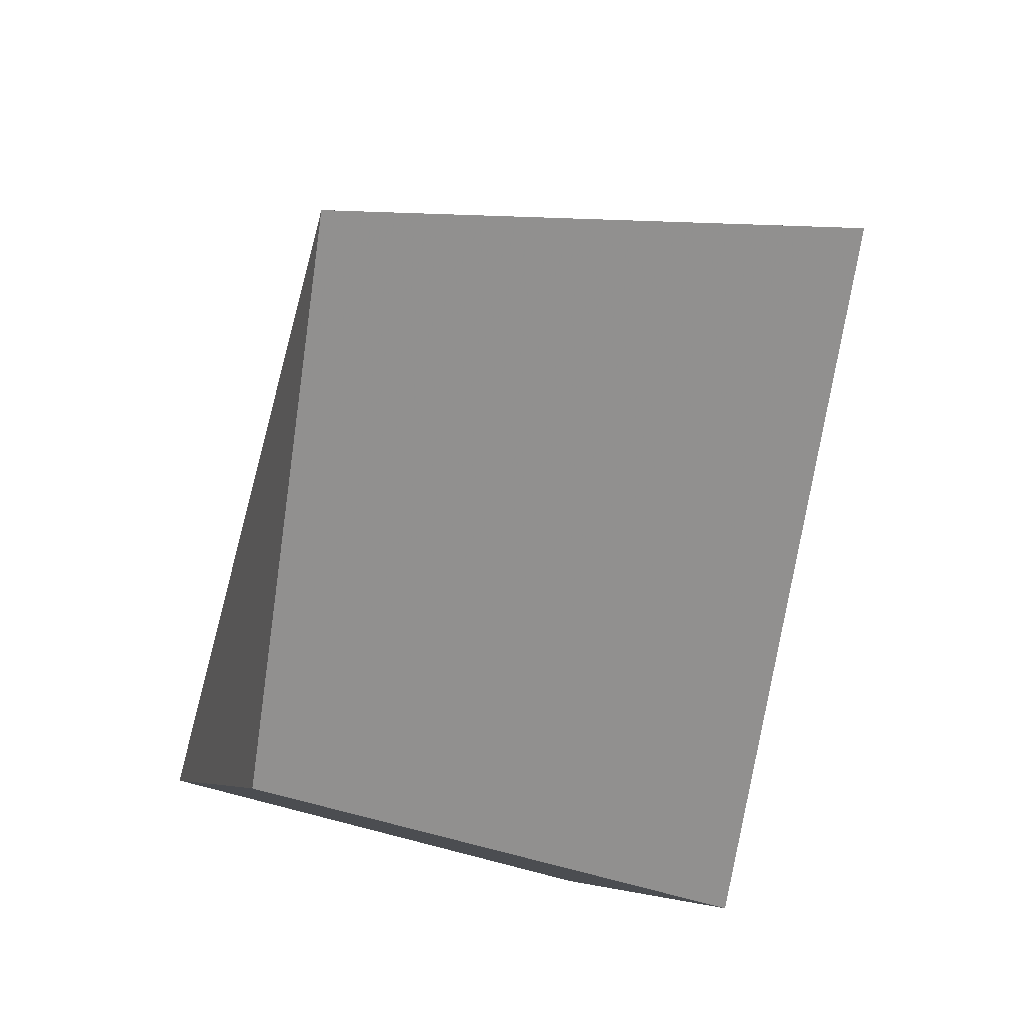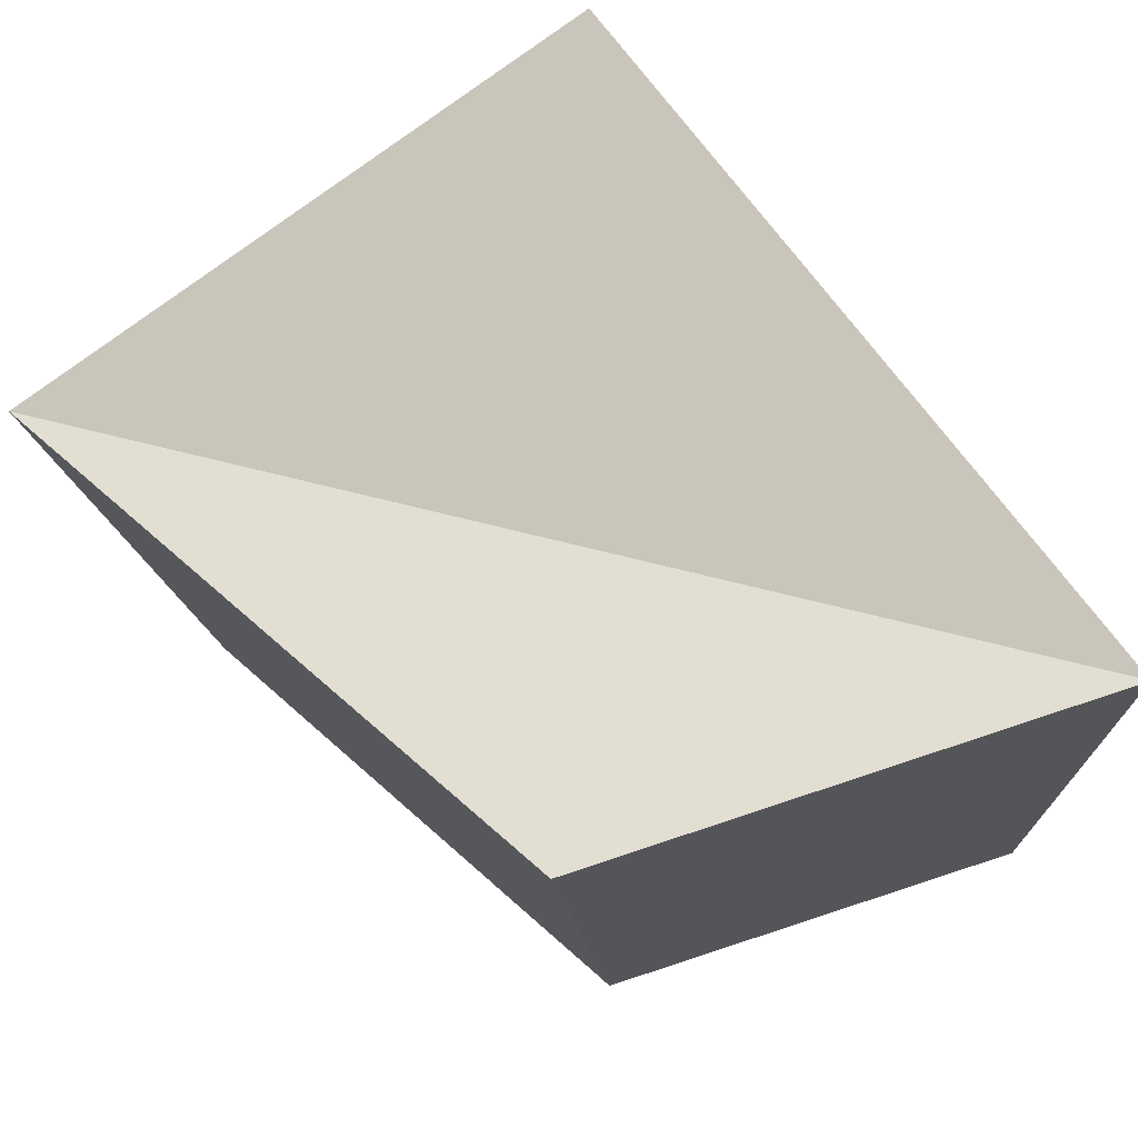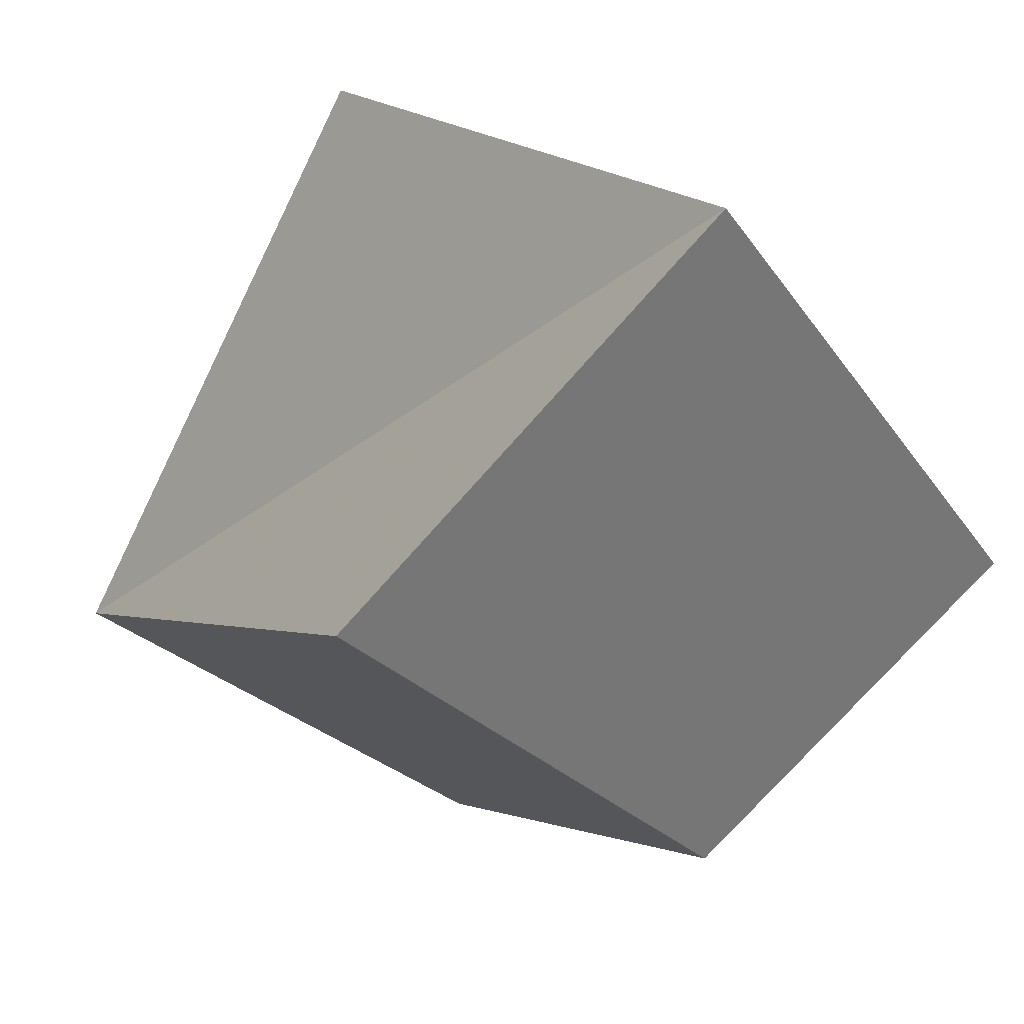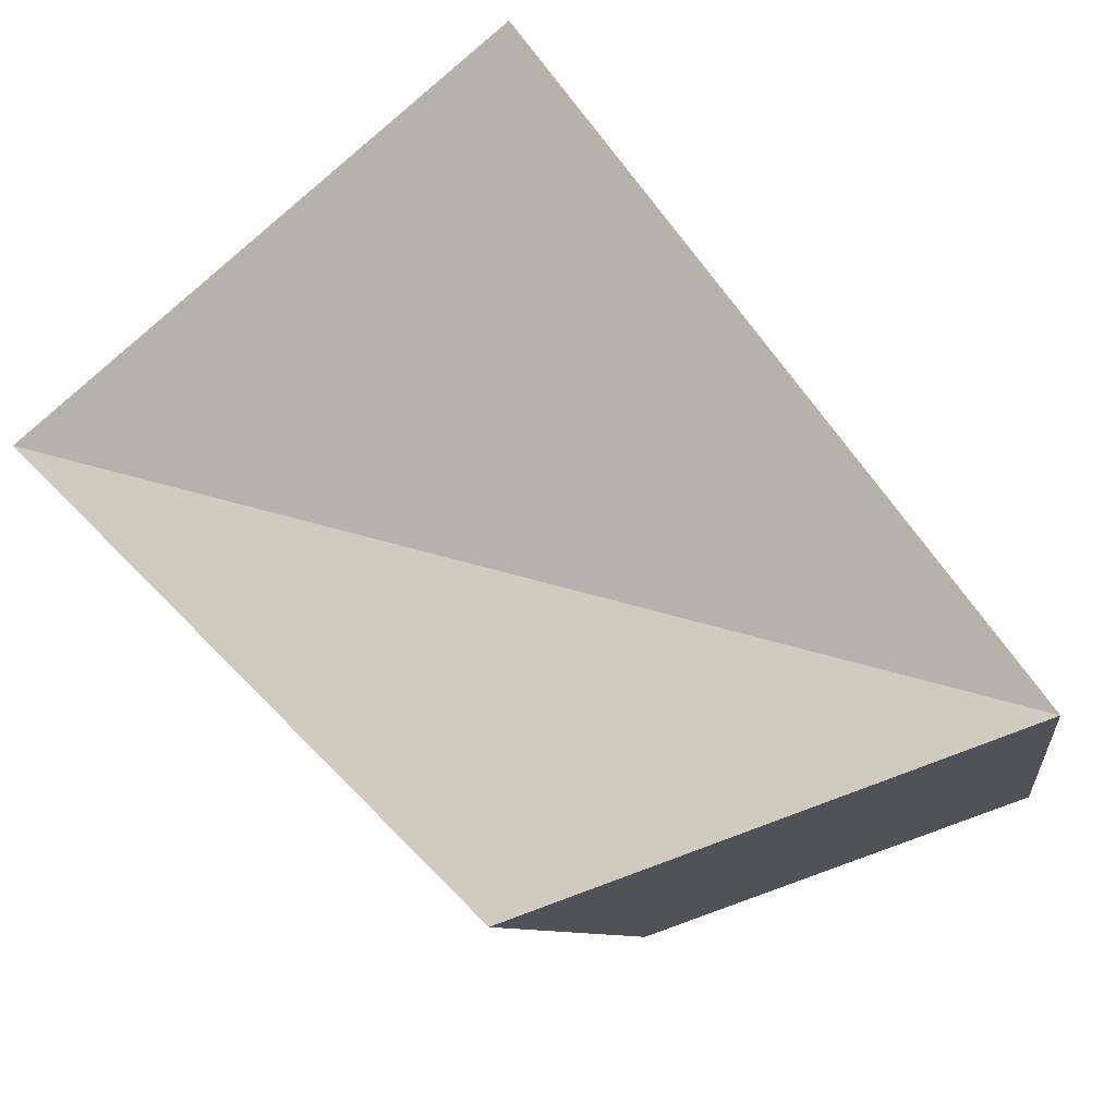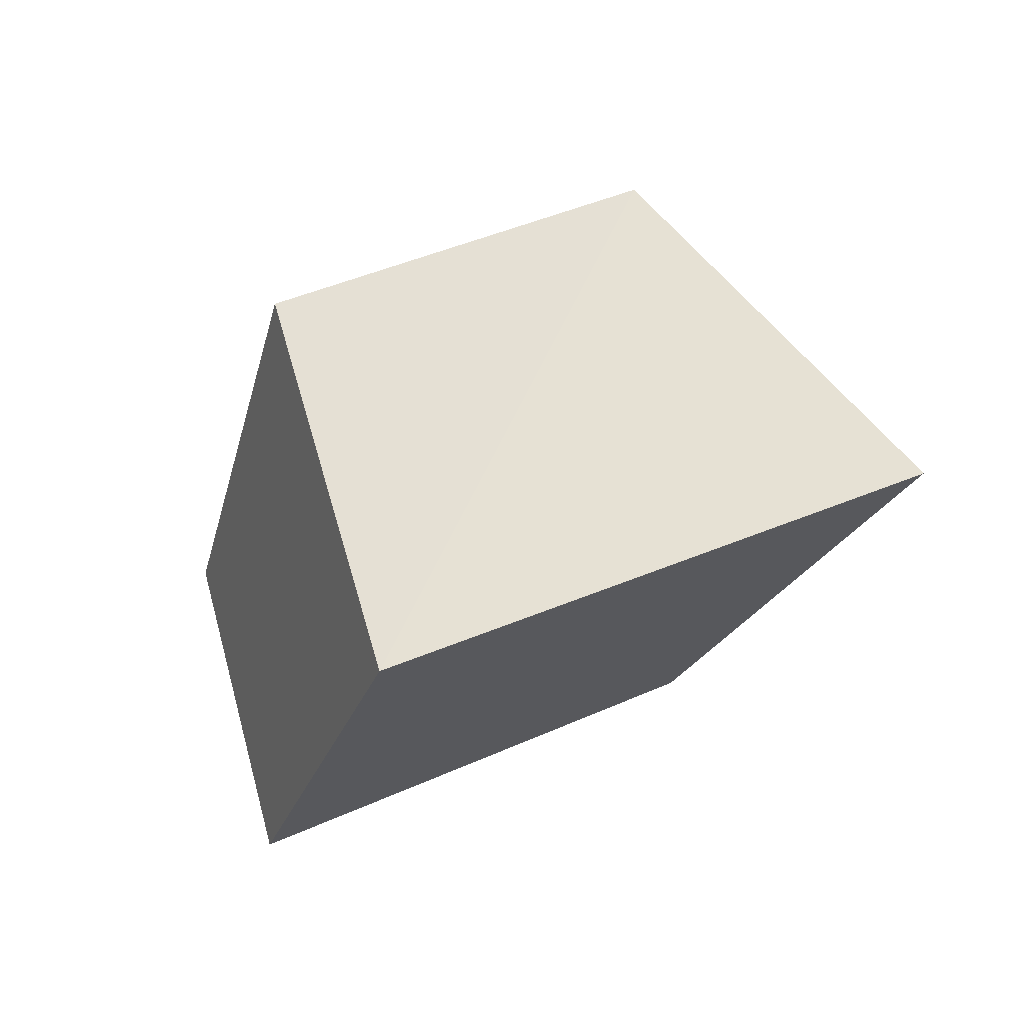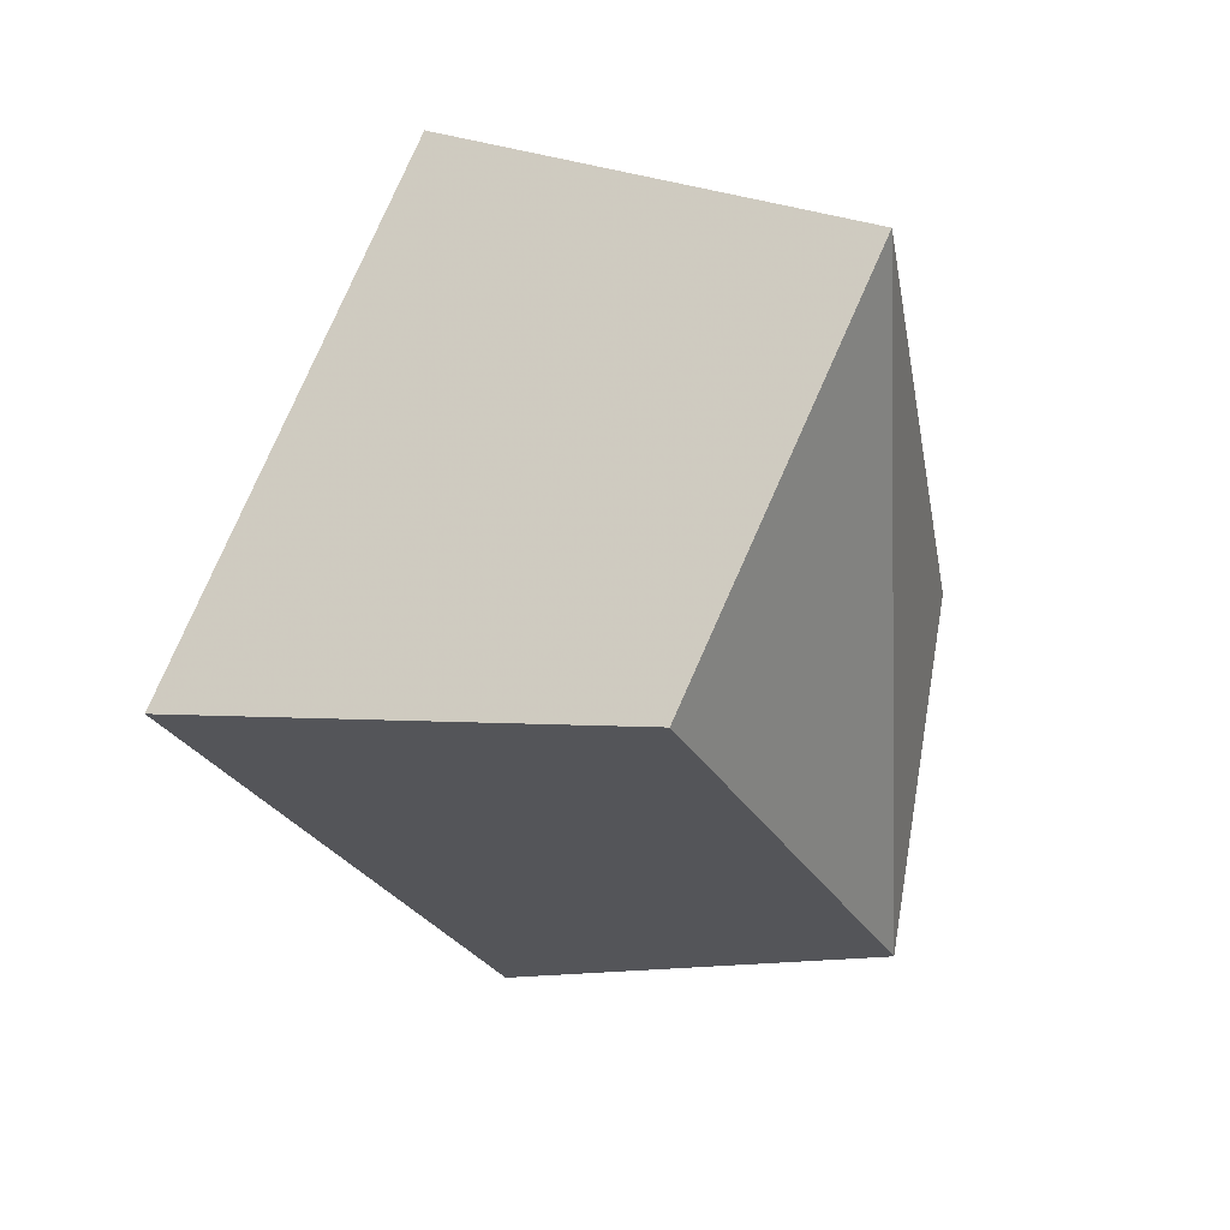
<metadata>
{"format":"obj","ext":"obj","renderer":"f3d","projection":"perspective","resolution":1024,"background":"white","views":[{"elev":-21.4,"azim":160.2,"up":"+Z"},{"elev":-26.6,"azim":-83.1,"up":"+Z"},{"elev":-51.3,"azim":-45.5,"up":"+Z"},{"elev":-17.6,"azim":-72.4,"up":"+Z"},{"elev":-40.9,"azim":-113.8,"up":"+Y"},{"elev":9.5,"azim":23.2,"up":"+Y"}]}
</metadata>
<code>
g shard_45_mesh
v -0.9954 -2.093 -1.041
v -0.9211 -0.131 -1.605
v -0.6171 1.942 0.4488
v -1.282 -0.3063 1.589
v 1.029 -1.686 -0.8388
v 0.7986 -0.2468 1.281
v 1.334 1.565 0.3617
v 1.089 -0.1056 -1.294
v 1.029 -1.686 -0.8388
v 1.089 -0.1056 -1.294
v -0.9211 -0.131 -1.605
v -0.9954 -2.093 -1.041
v 1.089 -0.1056 -1.294
v -0.6171 1.942 0.4488
v -0.9211 -0.131 -1.605
v 1.334 1.565 0.3617
v -1.282 -0.3063 1.589
v 0.7986 -0.2468 1.281
v 0.7986 -0.2468 1.281
v 1.029 -1.686 -0.8388
v -0.9954 -2.093 -1.041
v -1.282 -0.3063 1.589
g shard_45_mesh_0
f 3 2 1
f 4 3 1
f 7 6 5
f 8 7 5
f 11 10 9
f 12 11 9
f 15 14 13
f 14 16 13
f 14 17 16
f 17 18 16
f 21 20 19
f 22 21 19

</code>
